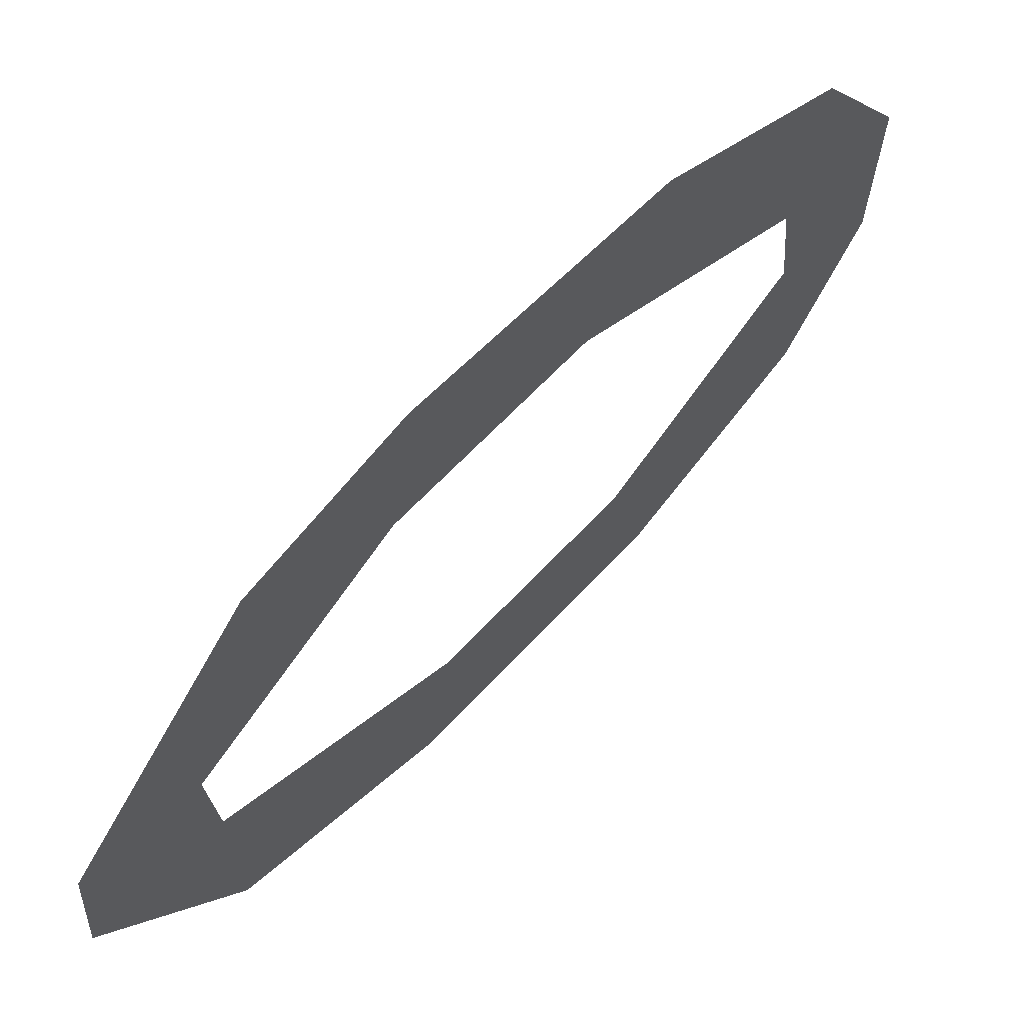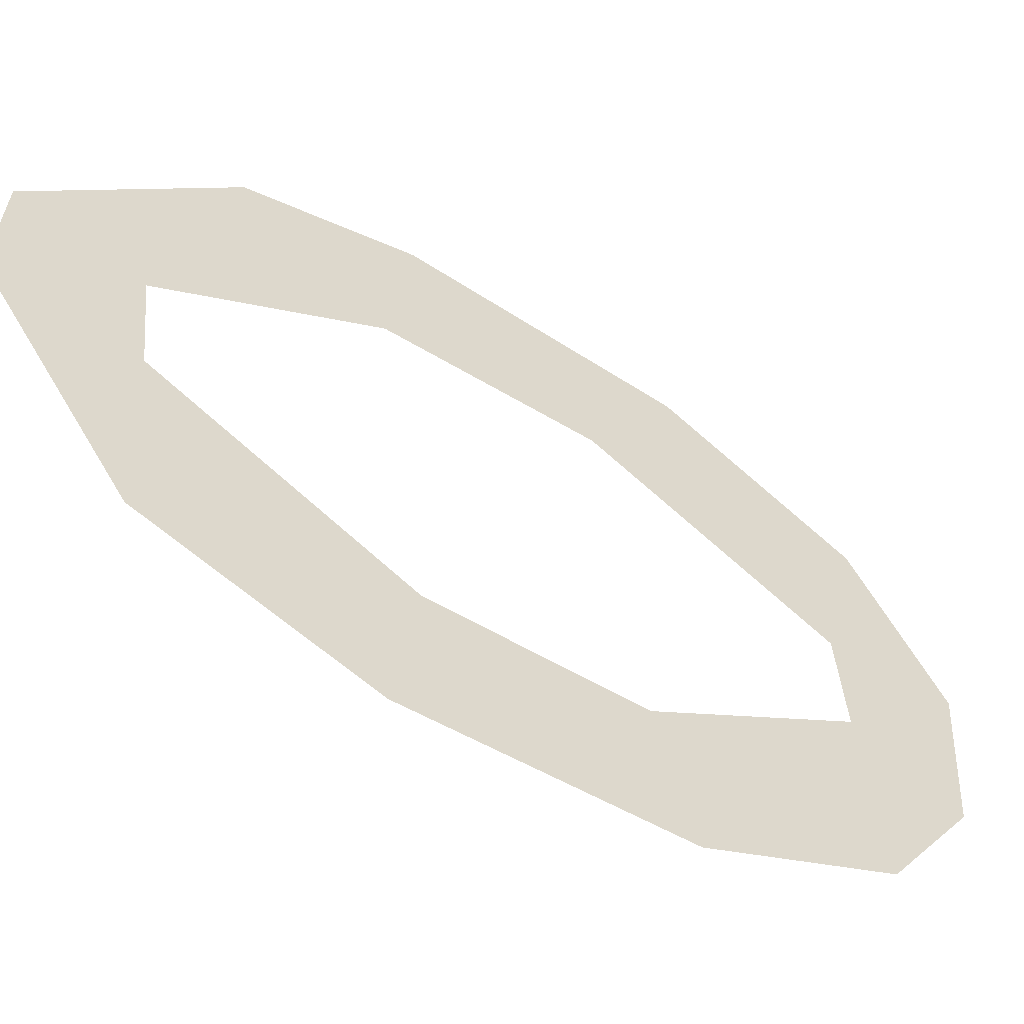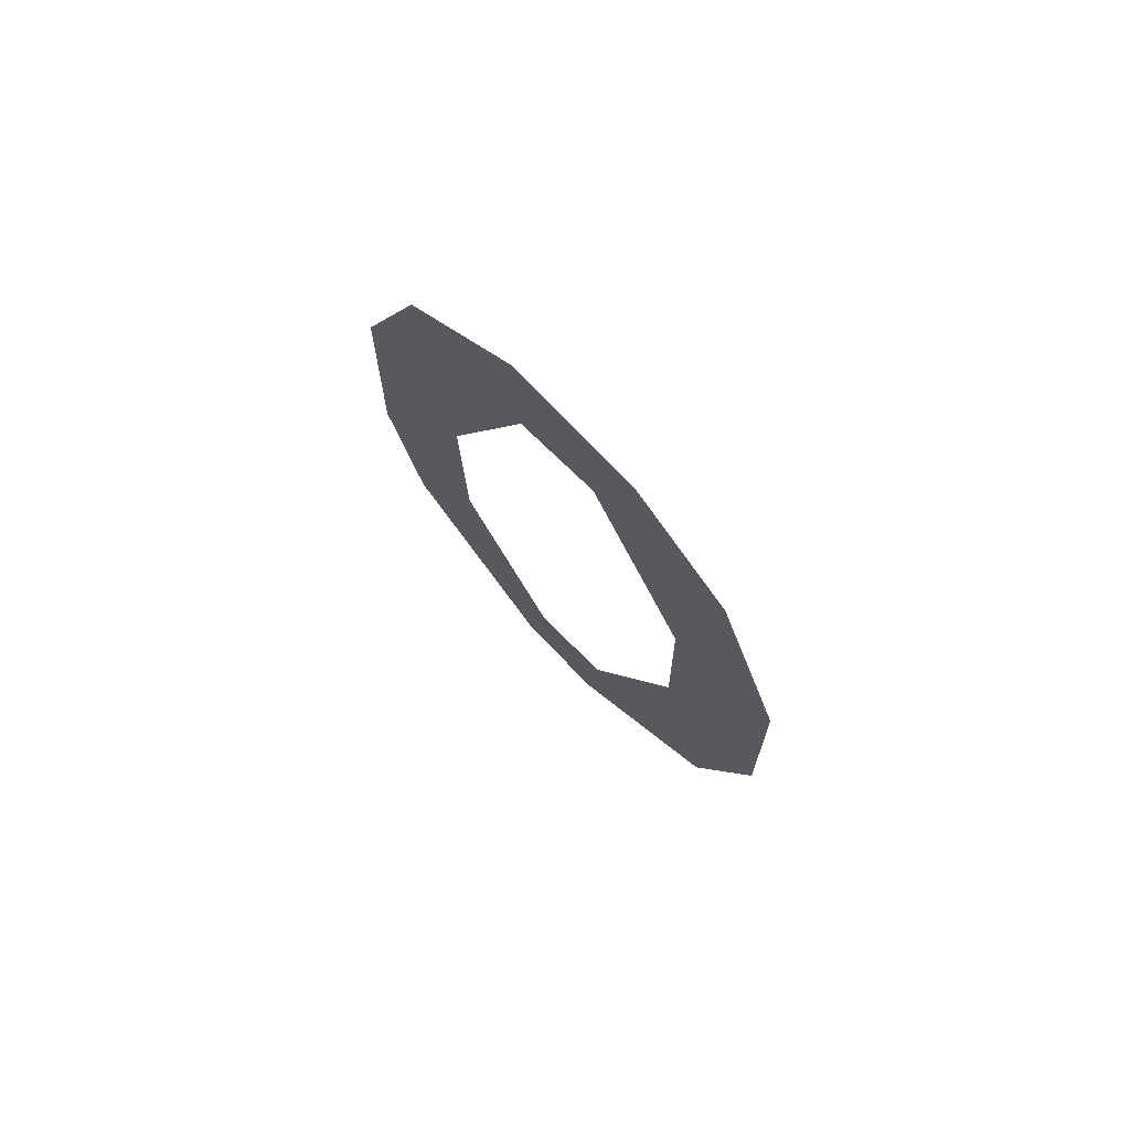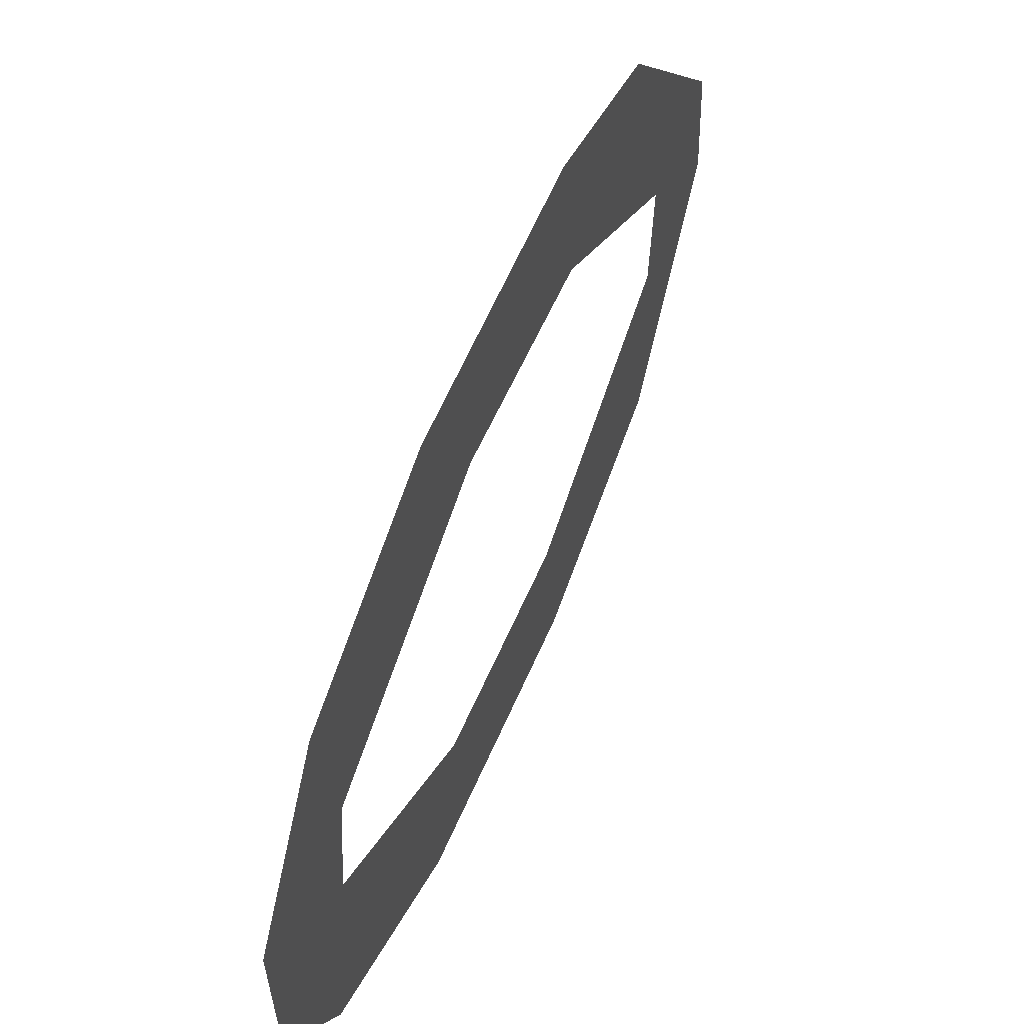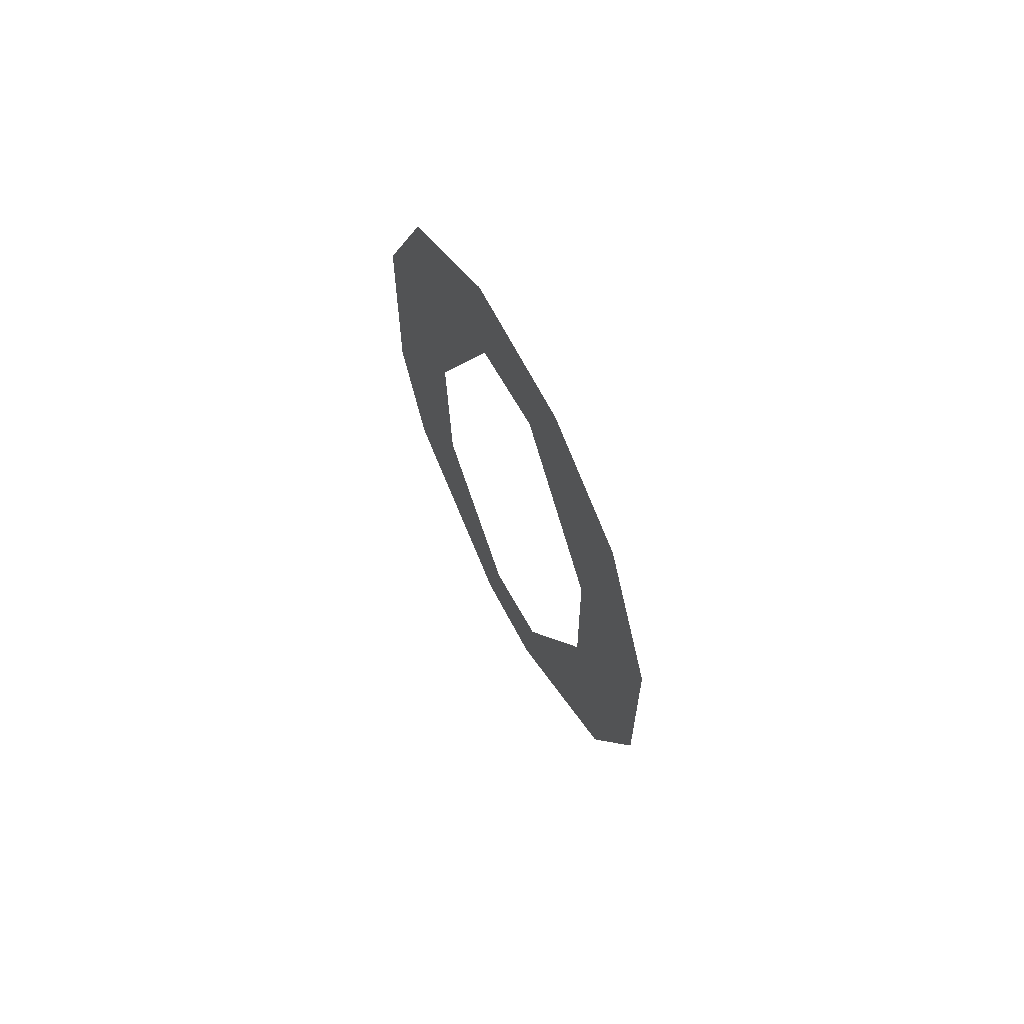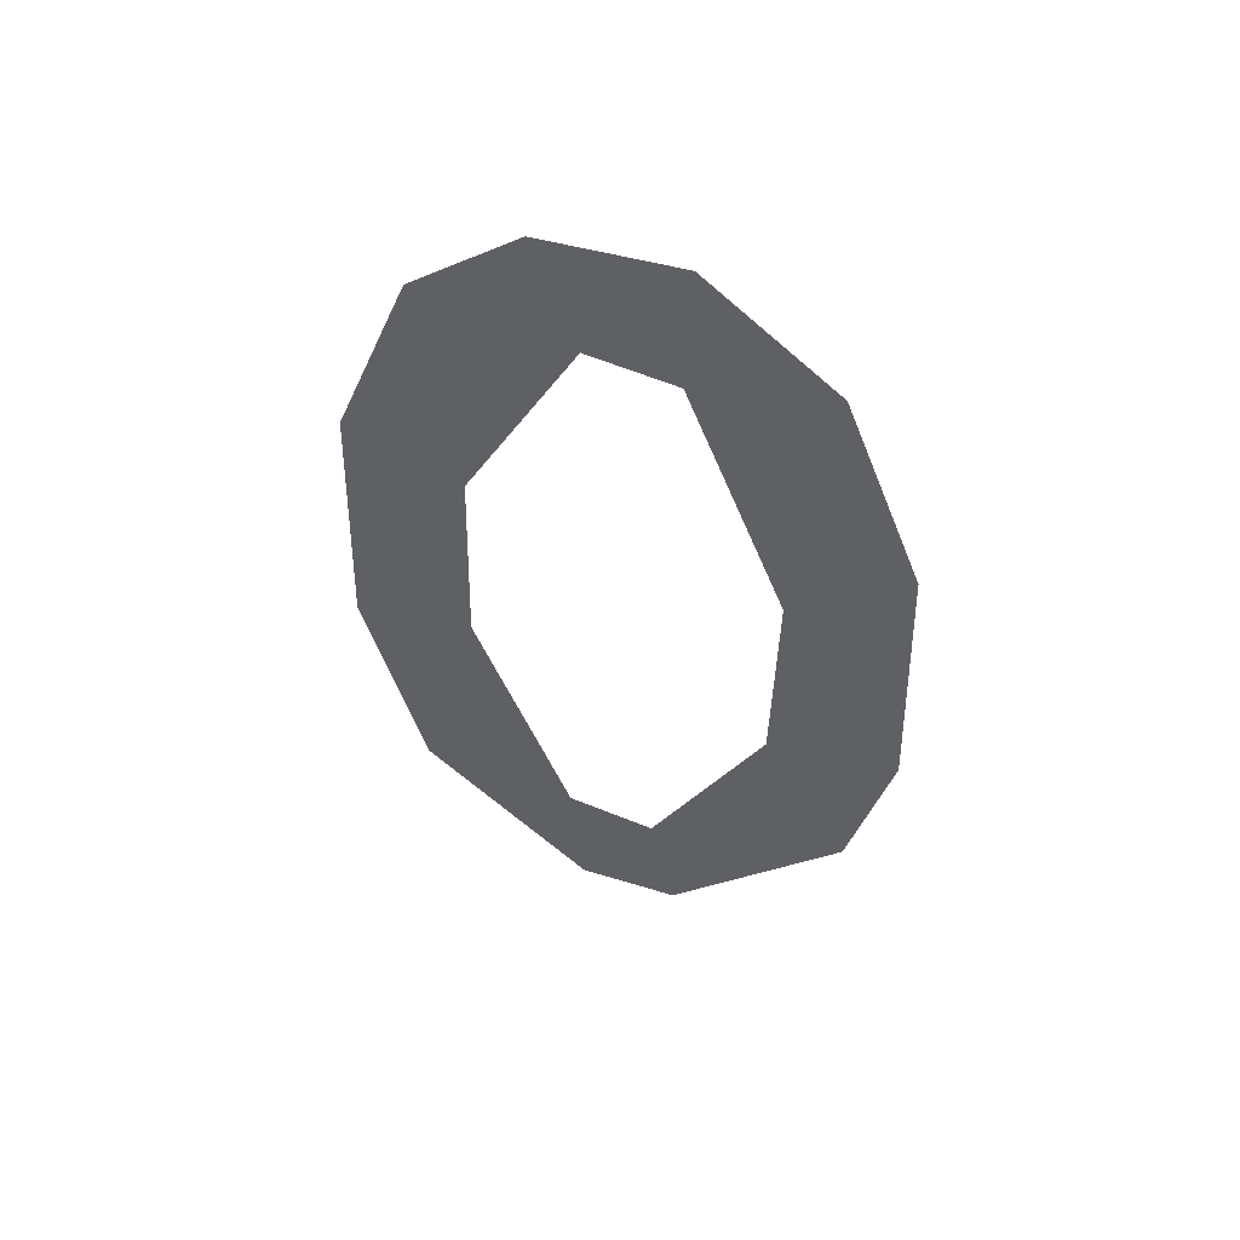
<metadata>
{"format":"obj","ext":"obj","renderer":"f3d","projection":"perspective","resolution":1024,"background":"white","views":[{"elev":62.2,"azim":42.9,"up":"+Z"},{"elev":-52.4,"azim":55.7,"up":"+Z"},{"elev":74.5,"azim":135.8,"up":"+Y"},{"elev":52.7,"azim":-158.6,"up":"+Z"},{"elev":70.0,"azim":151.3,"up":"+Y"},{"elev":50.4,"azim":-69.2,"up":"+Y"}]}
</metadata>
<code>
g number_0
v 0.5814 9.269 -4.162
v 0.5814 12.14 -2.97
v 0.5814 13.45 -1.273
v 0.5814 13.57 0.8748
v 0.5814 12.14 2.851
v 0.5814 9.269 4.044
v 0.5814 5.257 4.188
v 0.5814 2.818 3.55
v 0.5814 0.09454 0.8661
v 0.5814 0.003129 -0.6937
v 0.5814 2.061 -3.353
v 0.5814 5.257 -4.307
v 0.5814 5.608 -2.415
v 0.5814 1.979 -0.8989
v 0.5814 1.835 0.472
v 0.5814 4.925 2.218
v 0.5814 8.003 2.296
v 0.5814 11.63 0.7802
v 0.5814 11.78 -0.5907
v 0.5814 8.687 -2.336
f 19 4 18
f 20 2 19
f 12 20 13
f 13 11 12
f 15 10 14
f 11 14 10
f 15 8 9
f 16 7 8
f 3 19 2
f 18 4 5
f 6 18 5
f 7 17 6
f 19 3 4
f 20 1 2
f 12 1 20
f 13 14 11
f 15 9 10
f 15 16 8
f 16 17 7
f 6 17 18

</code>
